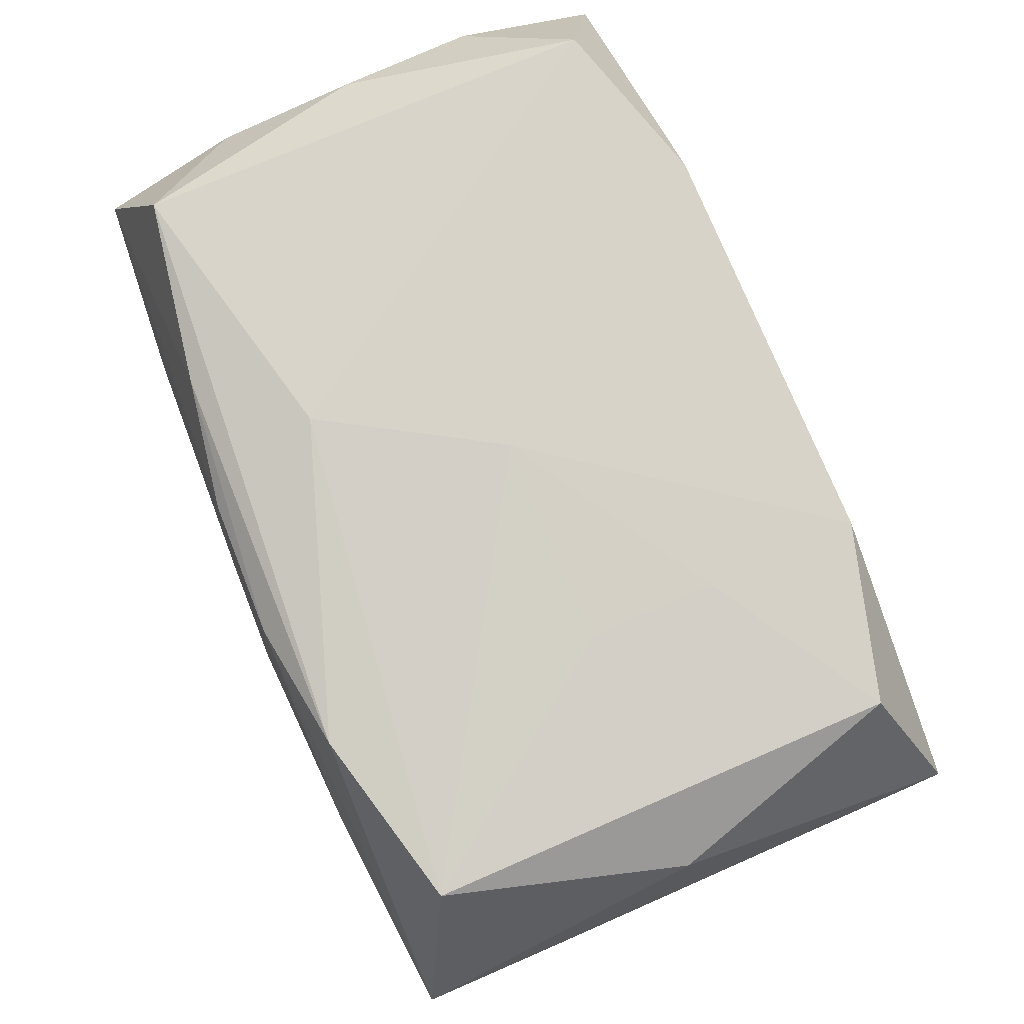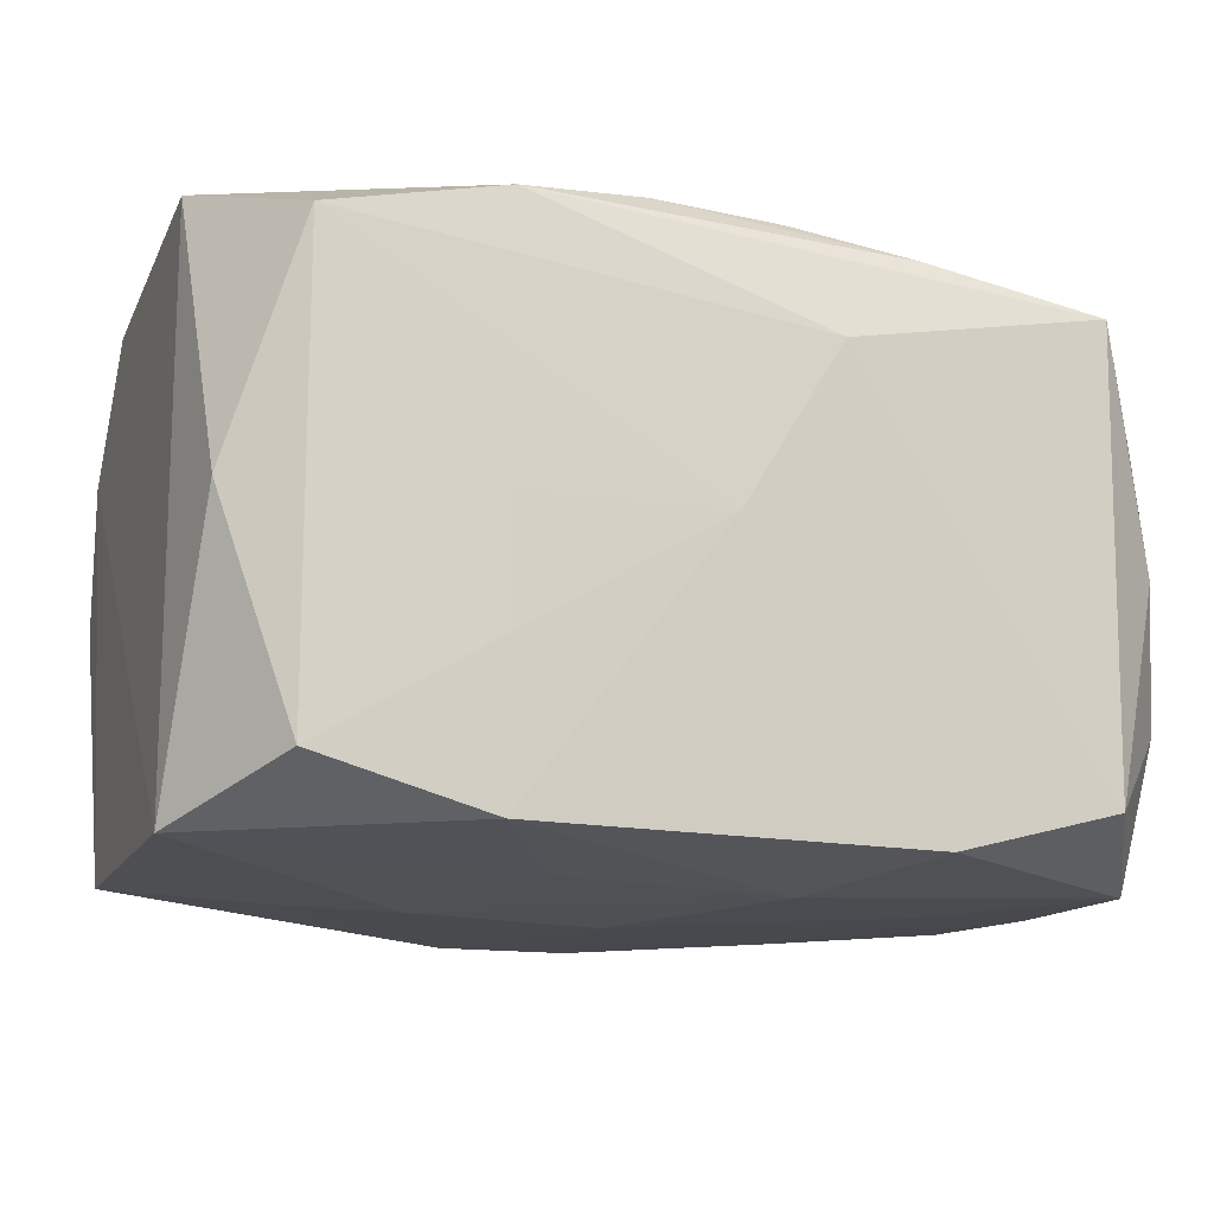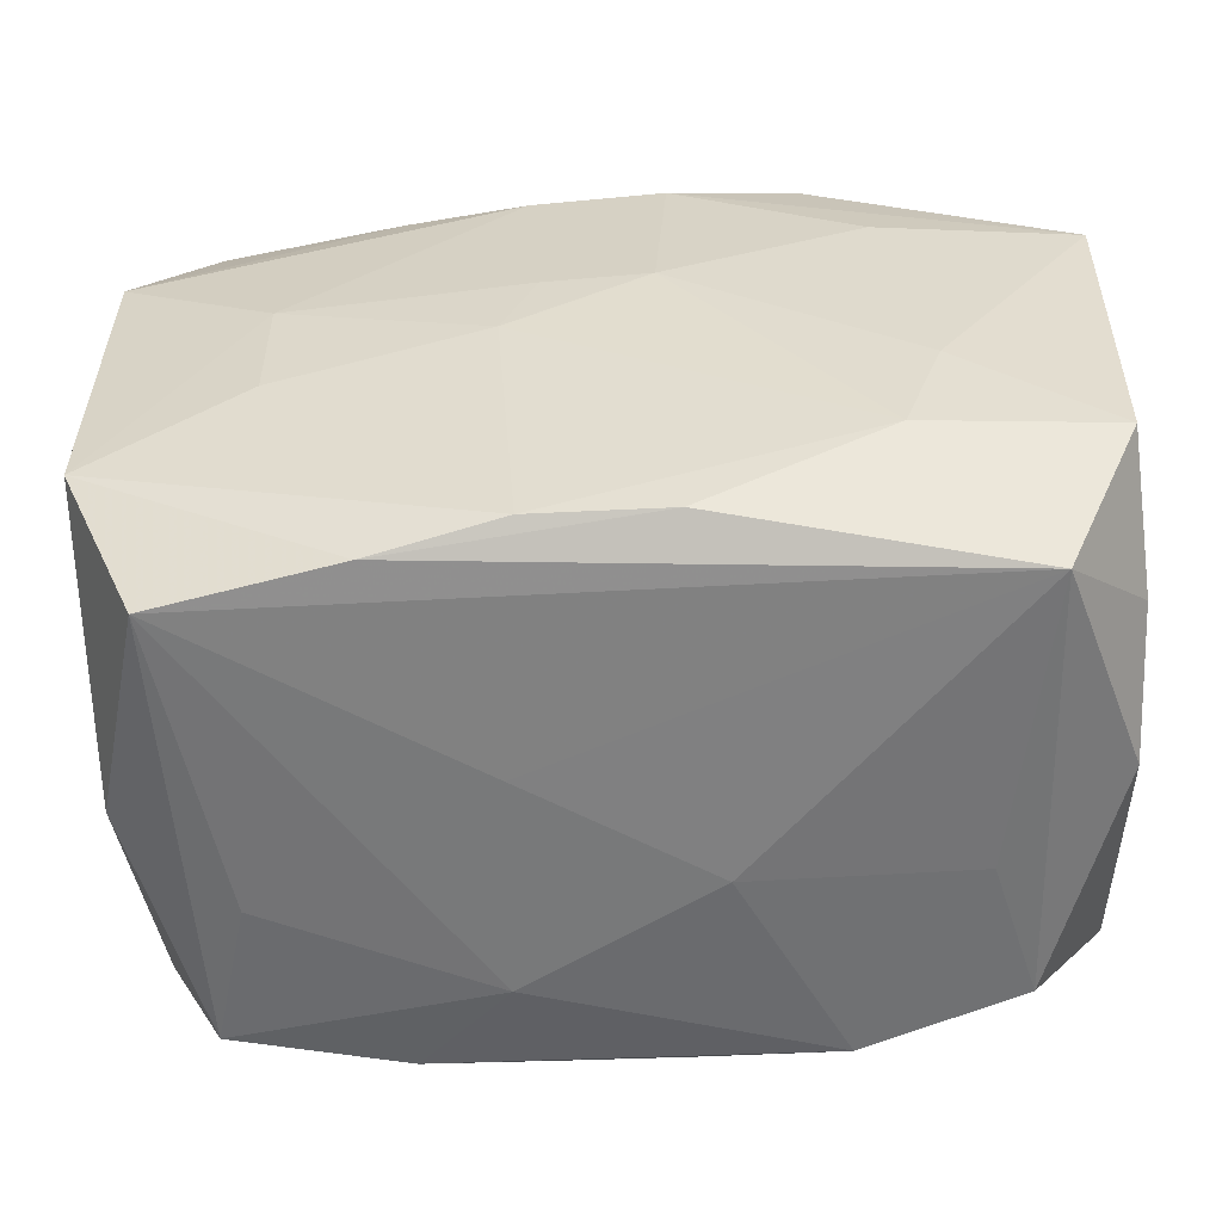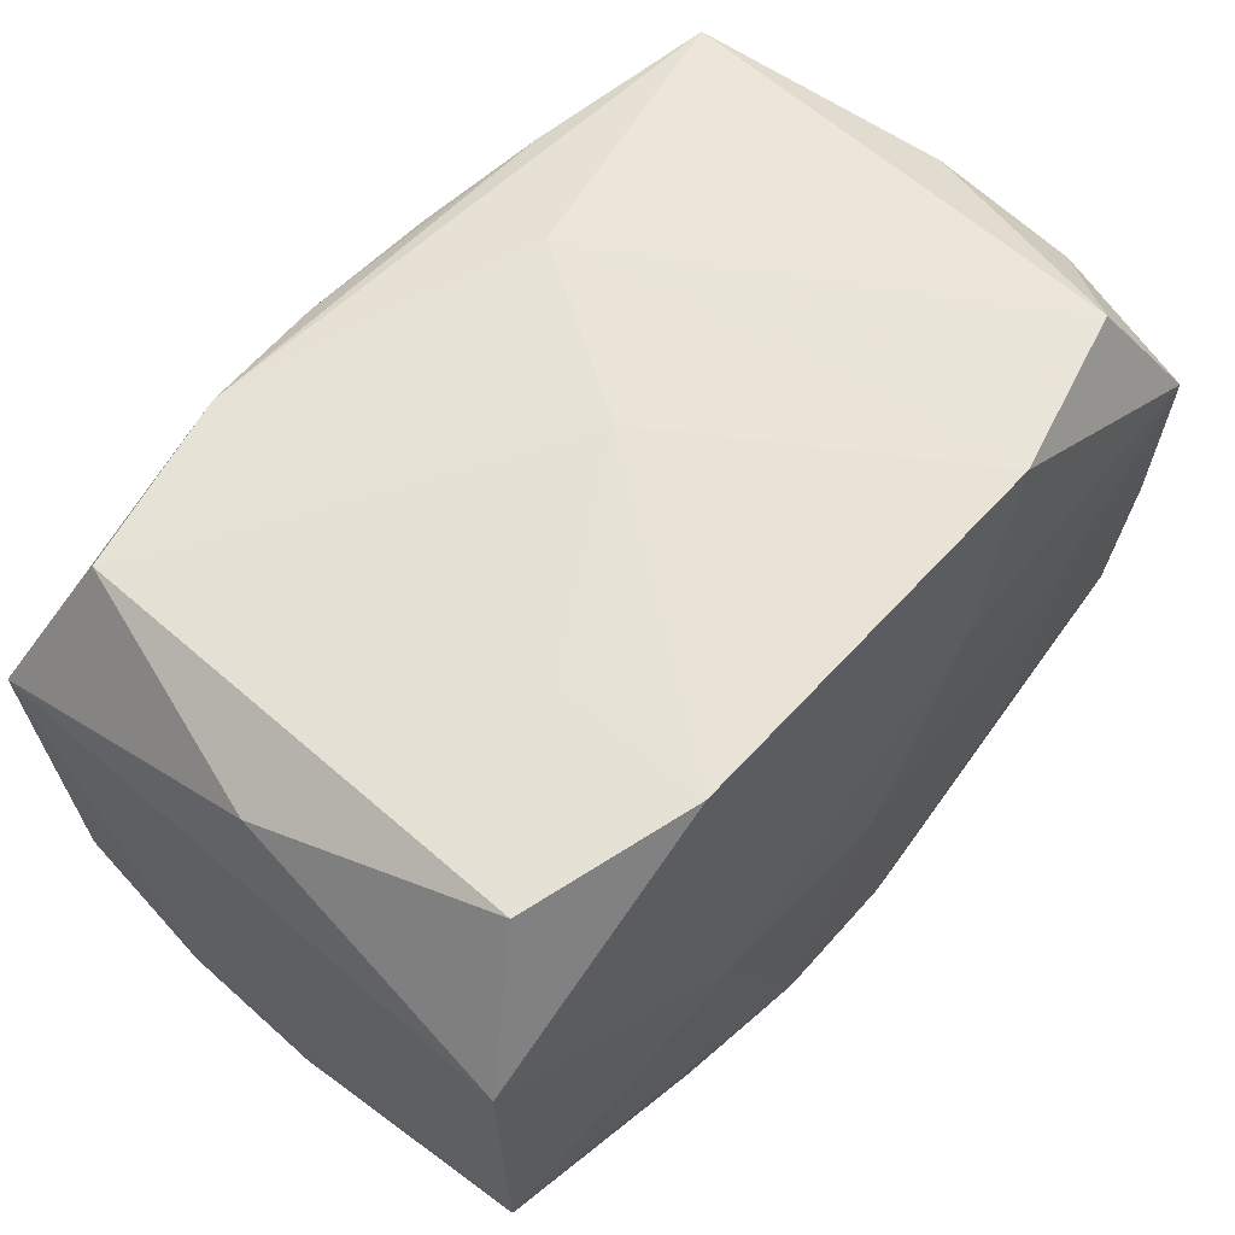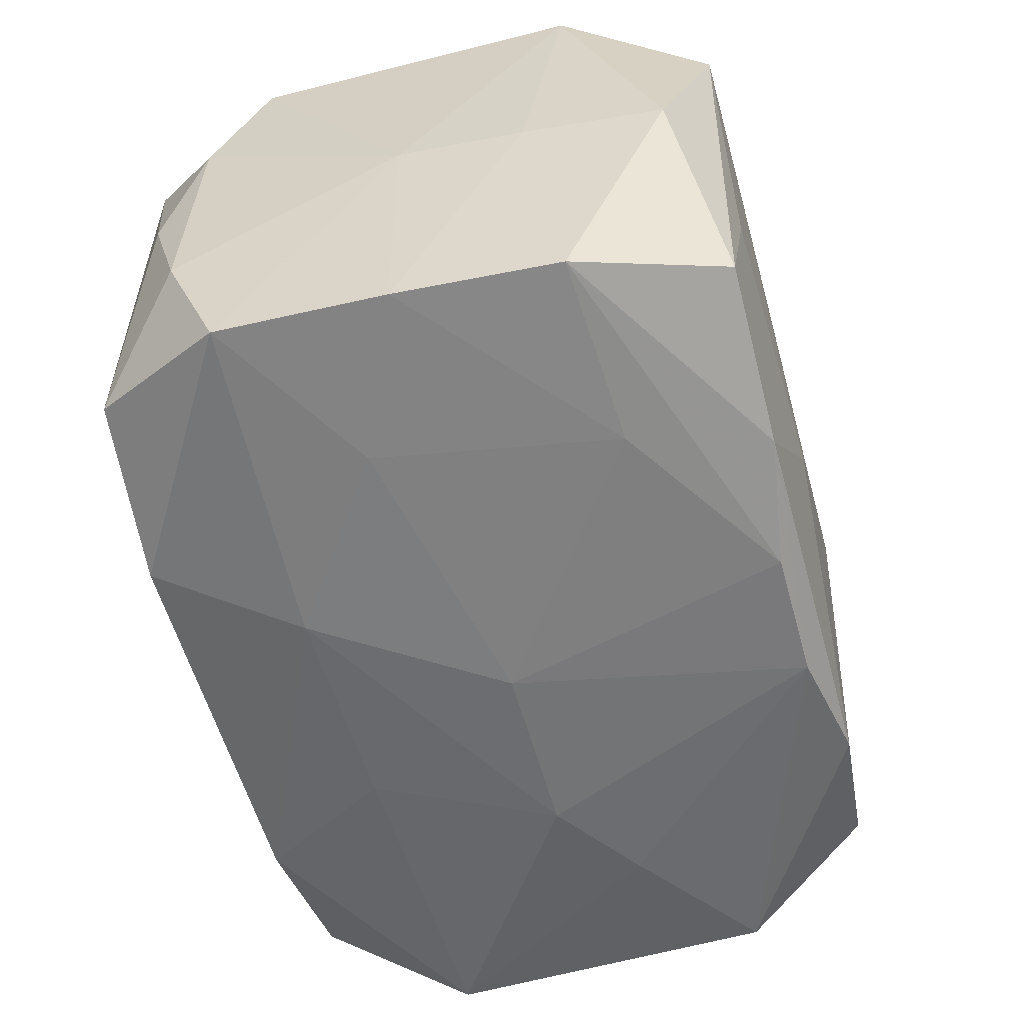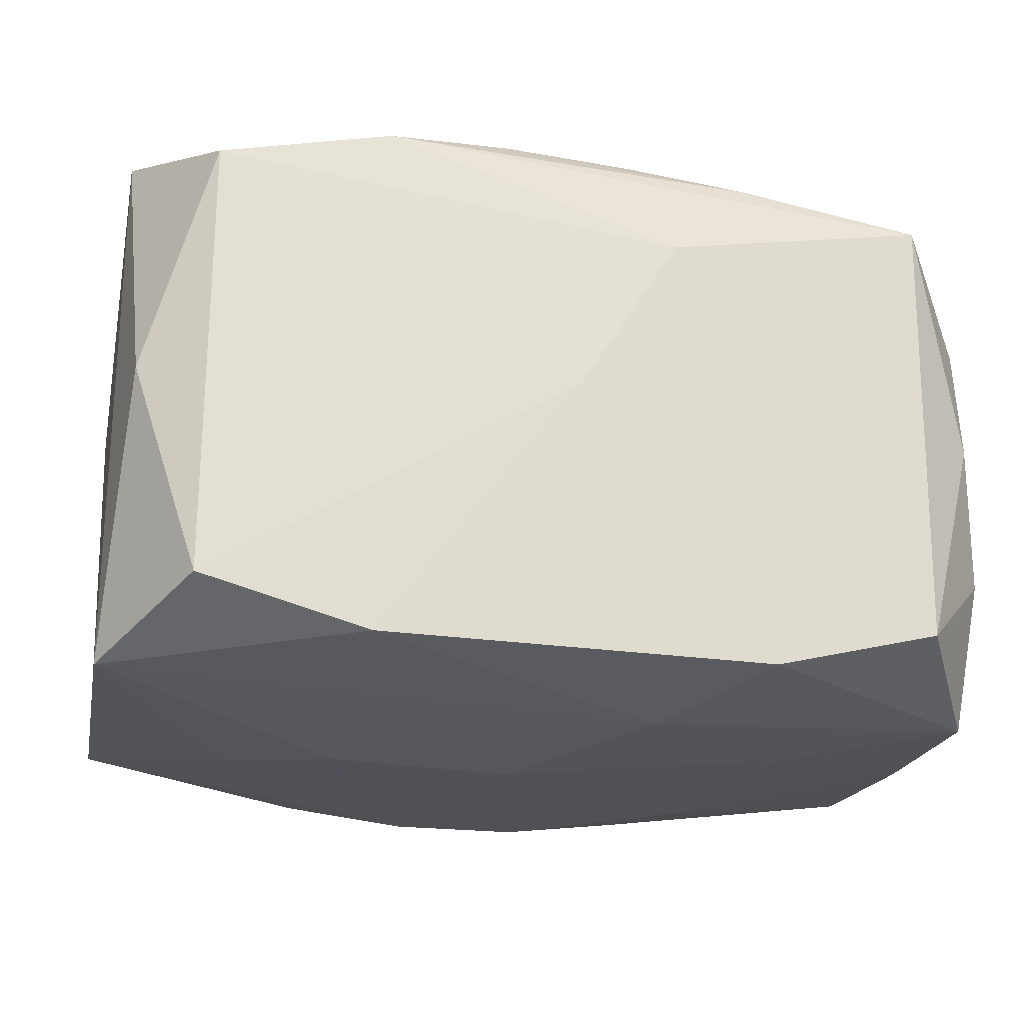
<metadata>
{"format":"obj","ext":"obj","renderer":"f3d","projection":"perspective","resolution":1024,"background":"white","views":[{"elev":78.4,"azim":66.4,"up":"+Y"},{"elev":-14.6,"azim":160.0,"up":"+Z"},{"elev":-57.3,"azim":2.5,"up":"+Y"},{"elev":61.9,"azim":131.5,"up":"+Y"},{"elev":-56.8,"azim":-74.7,"up":"+Z"},{"elev":-22.7,"azim":167.8,"up":"+Z"}]}
</metadata>
<code>
v -0.01323 -0.02194 0.01788
v 0.003413 0.005471 0.02104
v 0.01305 0.000189 -0.02074
v 0.01316 0.02151 0.01883
v -0.007667 0.01265 -0.02047
v 0.02968 0.01849 0.0003567
v 0.03026 -0.01169 0.01875
v 0.03085 0.01204 -0.01869
v 0.03085 0.01175 0.01949
v 0.03085 -0.01548 0.009255
v -0.03017 -0.0001657 -0.01918
v -0.03087 0.01497 0.009029
v -0.03071 -0.009136 -0.0004944
v -0.01357 0.022 -0.01881
v 0.02197 -0.02137 -0.005127
v 0.004988 -0.02 -0.02018
v 0.02475 -0.02063 -0.01521
v -0.02578 0.02128 0.01566
v -0.0001298 0.02283 0.0001378
v -0.03109 0.01536 -0.009594
v 0.006583 -0.02291 -0.004221
v -0.02926 -0.01146 -0.01878
v 0.02002 -0.00434 -0.01998
v -0.01635 -0.01212 -0.01992
v -0.02992 0.01806 -0.0001828
v 0.02529 -0.02166 0.01545
v -0.006043 -0.02279 0.003427
v -0.007154 0.02265 0.01163
v 0.01371 0.02232 -0.008248
v -0.006552 -0.02291 -0.01193
v -0.03059 0.01157 -0.01925
v -0.003744 0.00536 0.02076
v 0.004591 -0.02027 0.01941
v -0.02567 -0.02251 0.01531
v -0.02524 0.02141 -0.01572
v -0.01283 -0.02142 -0.01874
v -0.0194 0.004464 -0.02007
v -0.02014 0.004101 0.01996
v 0.03036 -0.01118 -0.01855
v -0.02982 -0.01892 -0.0005959
v 0.0252 0.02173 -0.01521
v 0.02511 0.02154 0.01603
v 0.01378 -0.0215 -0.01875
v -0.03064 0.01104 0.01854
v 0.03042 -0.01859 -5.186e-05
v -0.006076 -0.0004216 0.02073
v 0.004313 0.01977 0.02001
v 0.01989 -0.00484 0.02023
v -0.004819 0.01944 0.01966
v -0.02469 -0.02155 -0.01606
v 0.0002375 9.287e-05 -0.02108
v 0.01715 -0.01267 0.02002
v -0.02002 -0.005134 0.01981
v 0.01366 0.02227 0.0002553
v 0.01361 0.02212 -0.0185
v 0.01705 0.01227 0.0204
v -0.02206 -0.02233 -0.005675
v 0.007757 0.01248 -0.01987
v -0.01332 0.02066 0.01802
v -0.004577 -0.02053 0.01951
v -0.0313 -0.0003834 -0.0004016
v -0.0305 -0.01223 0.01831
v -0.004196 -0.01997 -0.02016
f 39 23 8
f 57 34 50
f 62 44 61
f 50 34 40
f 40 22 50
f 34 62 40
f 50 22 36
f 36 22 63
f 24 22 11
f 63 22 24
f 51 63 24
f 31 11 61
f 61 20 31
f 8 23 3
f 6 9 8
f 42 9 6
f 21 17 15
f 15 26 21
f 17 26 15
f 21 26 27
f 27 26 34
f 8 9 10
f 10 39 8
f 10 9 7
f 7 26 10
f 30 57 50
f 50 36 30
f 21 27 30
f 34 57 30
f 30 27 34
f 12 44 18
f 12 20 61
f 61 44 12
f 1 62 34
f 60 62 1
f 34 26 1
f 44 62 38
f 13 62 61
f 13 40 62
f 61 11 13
f 11 22 13
f 22 40 13
f 16 36 63
f 23 39 16
f 16 3 23
f 16 63 51
f 51 3 16
f 36 16 43
f 43 30 36
f 43 17 21
f 21 30 43
f 43 39 17
f 43 16 39
f 11 31 37
f 51 24 37
f 37 24 11
f 5 3 51
f 51 37 5
f 5 37 31
f 35 31 20
f 56 47 2
f 9 47 56
f 18 44 59
f 4 9 42
f 4 47 9
f 4 59 47
f 18 59 4
f 45 26 17
f 45 10 26
f 17 39 45
f 39 10 45
f 33 52 60
f 33 1 26
f 60 1 33
f 33 26 7
f 7 52 33
f 25 12 18
f 20 12 25
f 18 35 25
f 25 35 20
f 46 52 2
f 60 52 46
f 2 47 32
f 32 46 2
f 38 46 32
f 44 38 49
f 49 59 44
f 47 59 49
f 49 32 47
f 38 32 49
f 8 3 58
f 3 5 58
f 42 6 41
f 41 6 8
f 9 56 48
f 7 9 48
f 48 52 7
f 2 52 48
f 48 56 2
f 53 38 62
f 53 46 38
f 53 62 60
f 60 46 53
f 42 41 54
f 54 19 42
f 18 4 28
f 28 35 18
f 28 4 42
f 42 19 28
f 35 28 14
f 14 28 19
f 14 5 31
f 31 35 14
f 29 54 41
f 19 54 29
f 55 14 19
f 19 29 55
f 55 29 41
f 55 41 8
f 8 58 55
f 55 58 5
f 5 14 55

</code>
